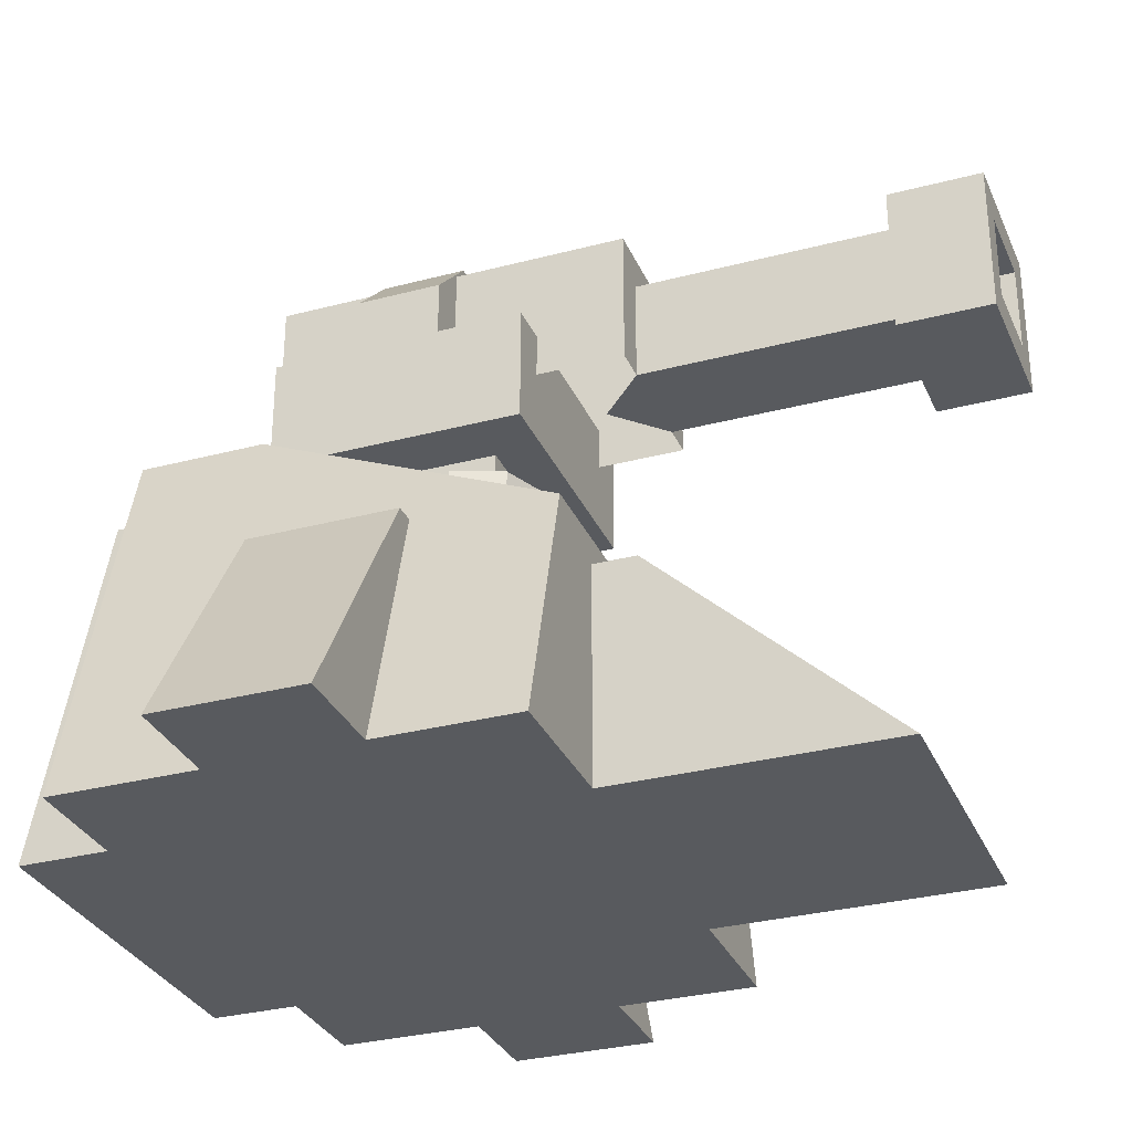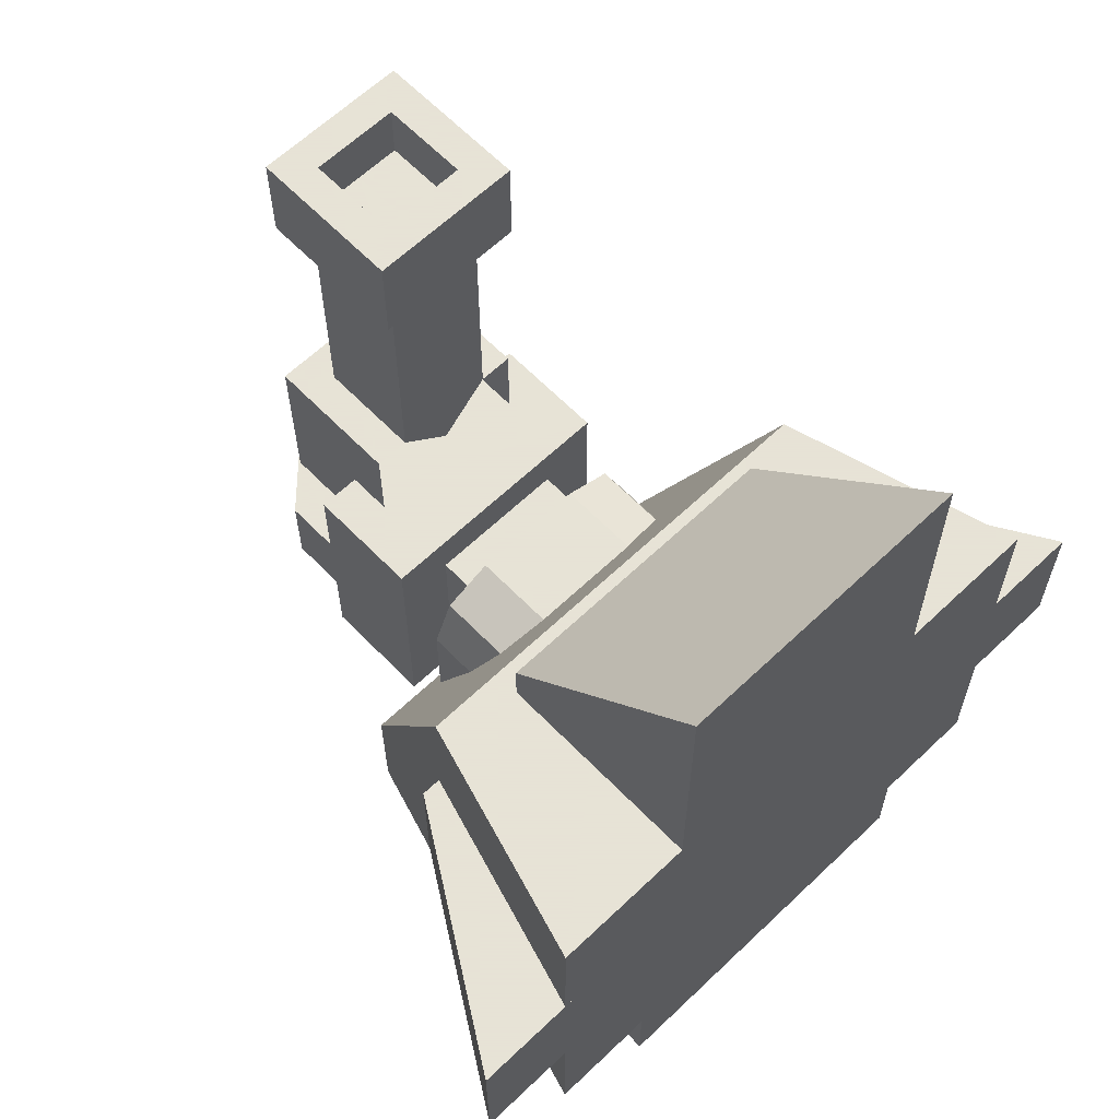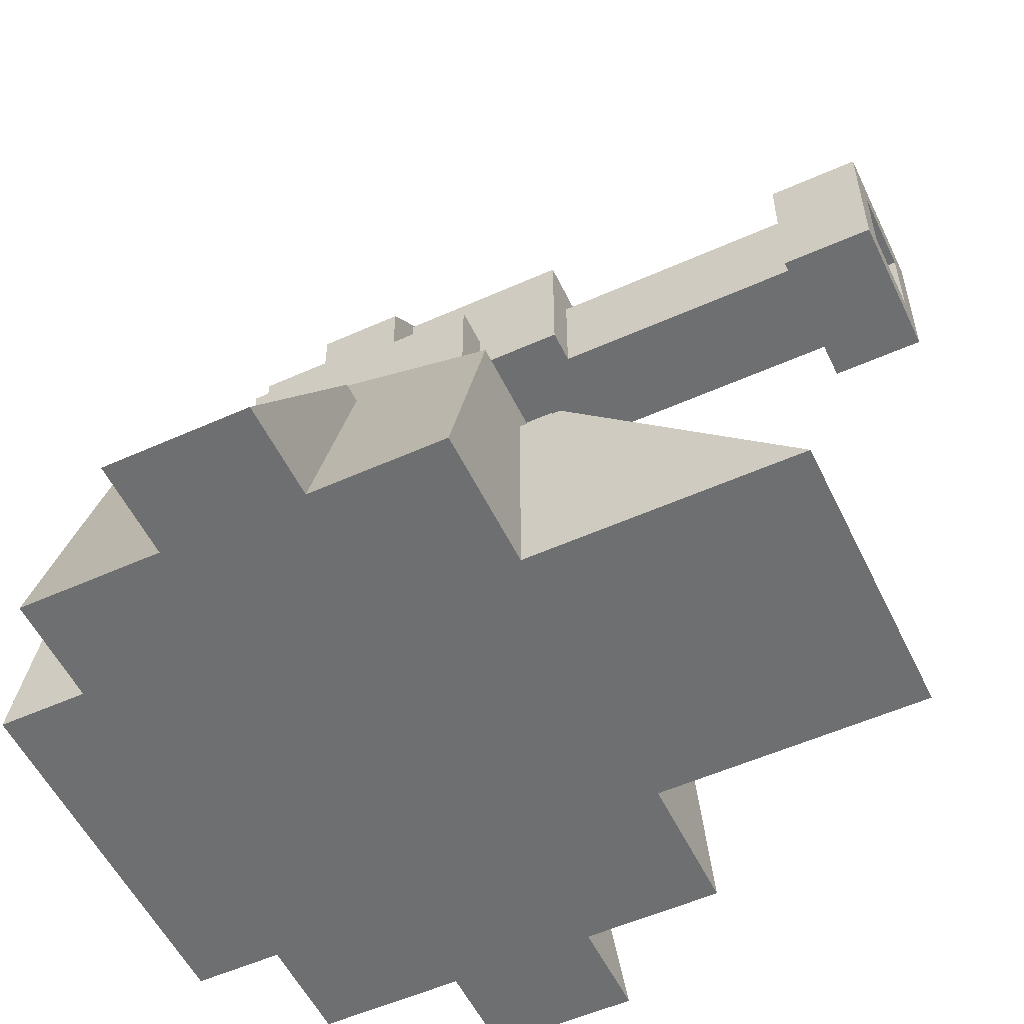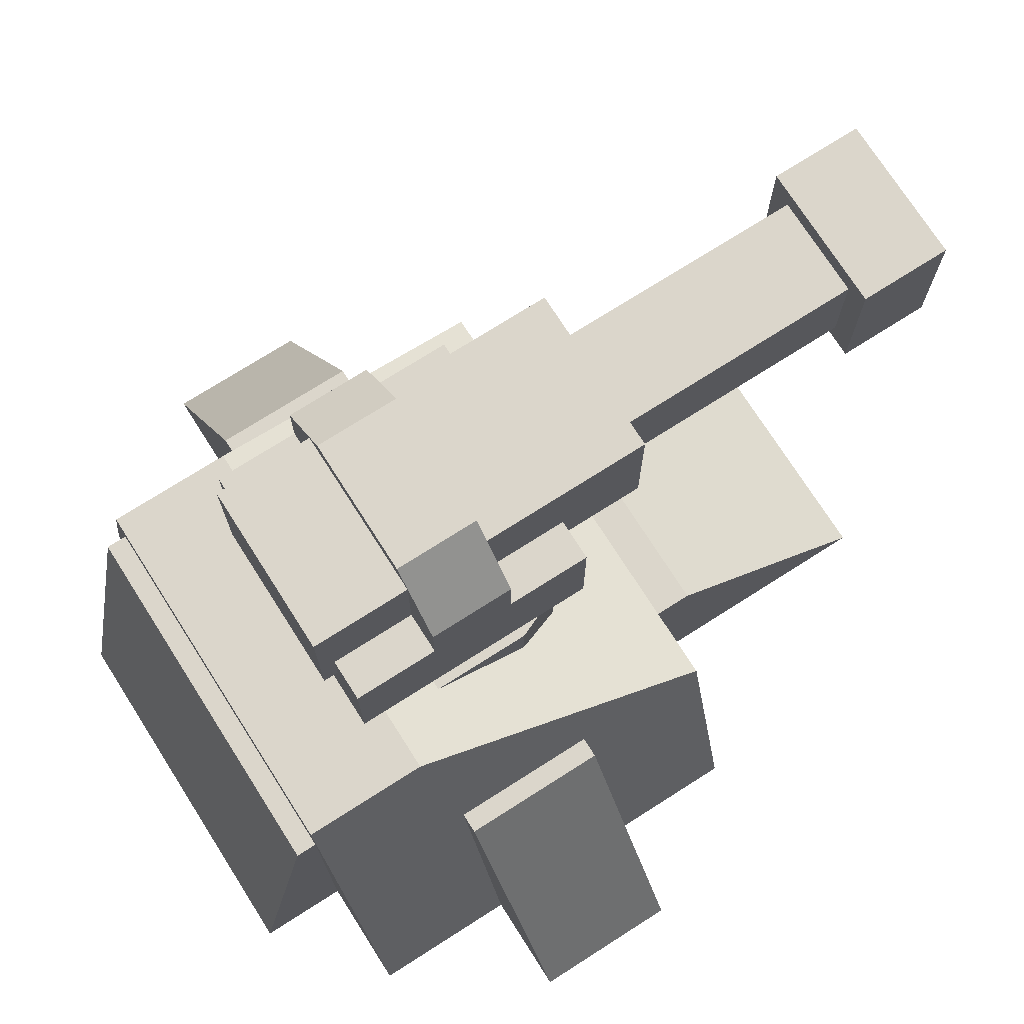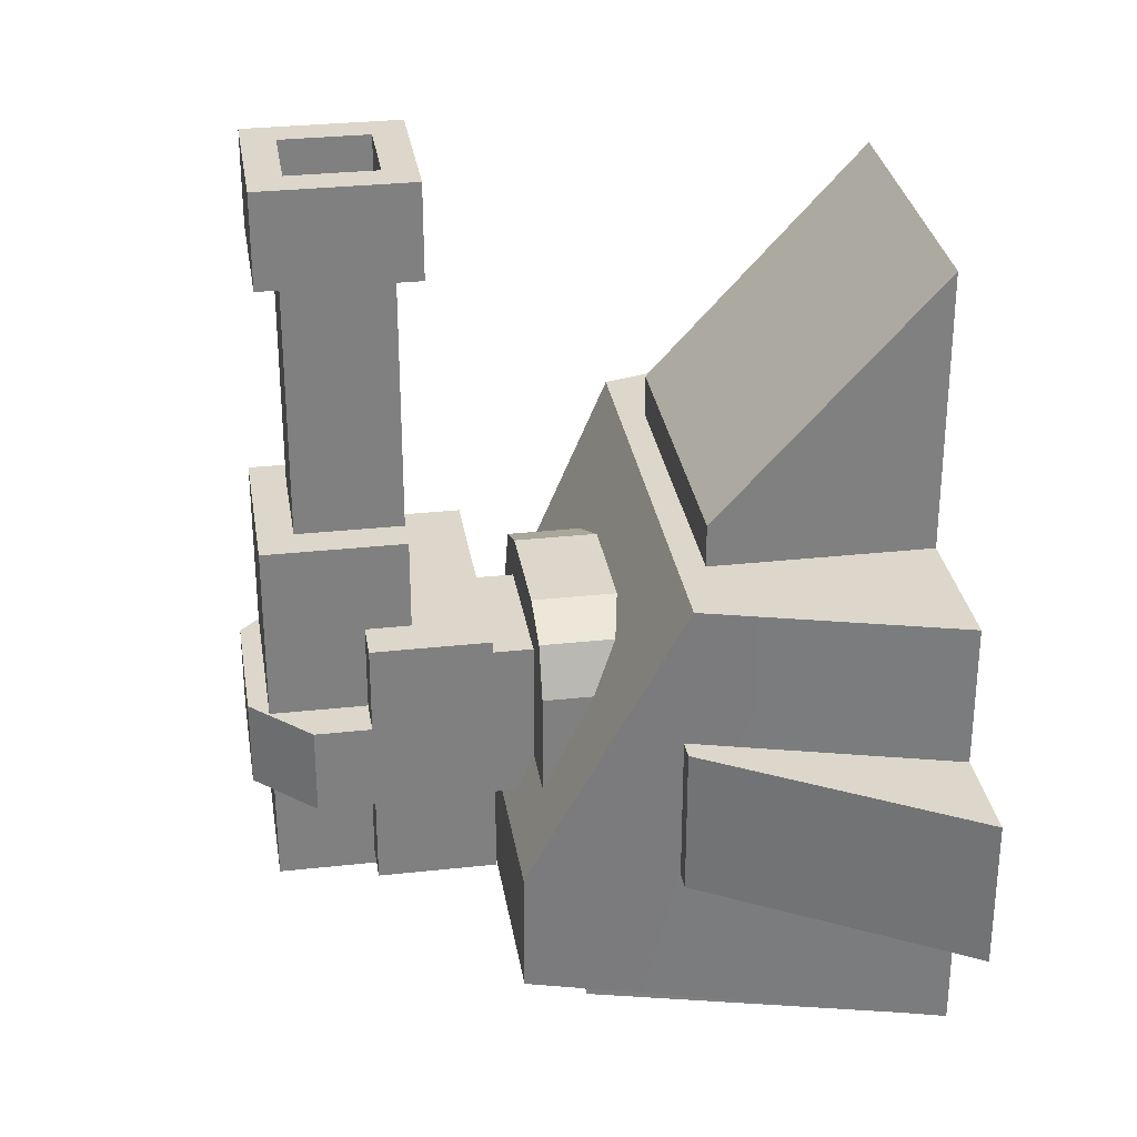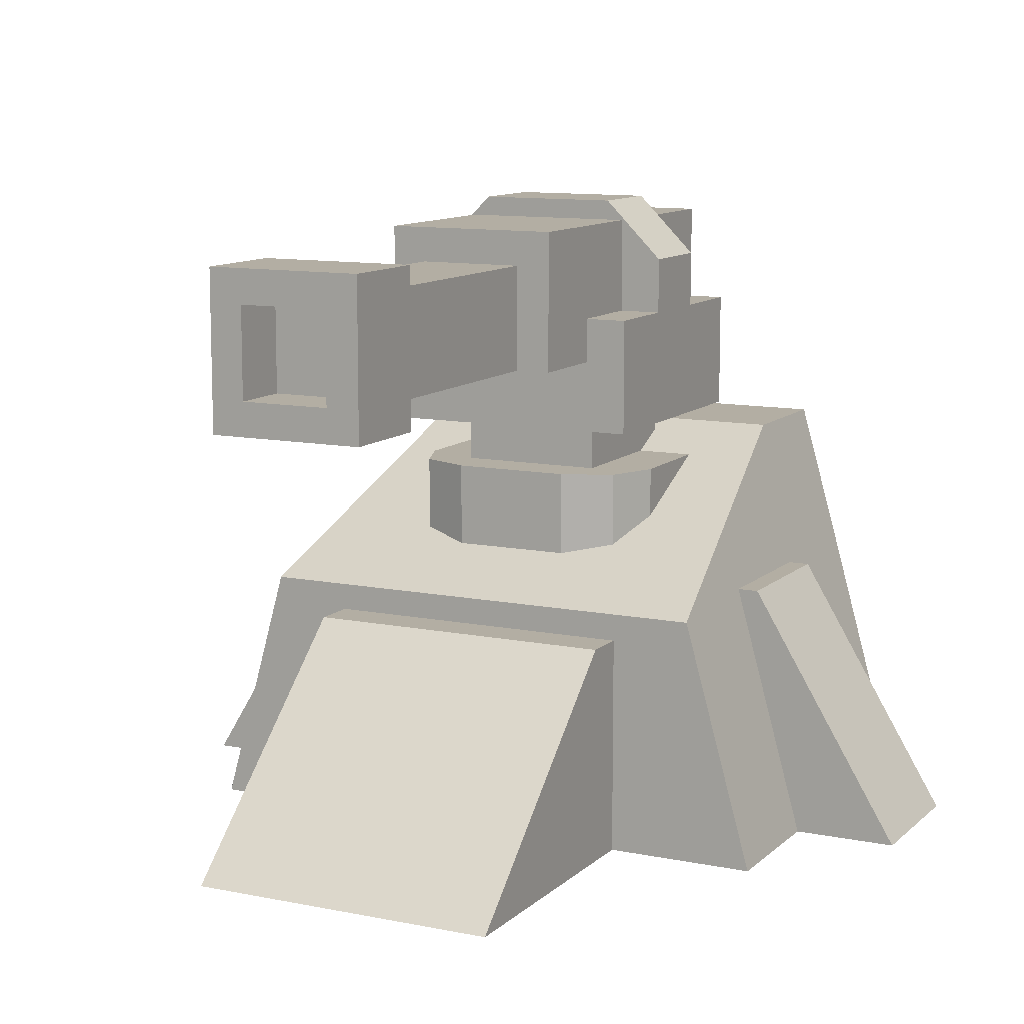
<metadata>
{"format":"obj","ext":"obj","renderer":"f3d","projection":"perspective","resolution":1024,"background":"white","views":[{"elev":-31.0,"azim":-69.3,"up":"+Y"},{"elev":62.8,"azim":-44.0,"up":"+Z"},{"elev":-54.5,"azim":-64.6,"up":"+Y"},{"elev":73.5,"azim":-122.5,"up":"+Y"},{"elev":30.4,"azim":-99.0,"up":"+Z"},{"elev":10.9,"azim":26.8,"up":"+Y"}]}
</metadata>
<code>
o barrel
v 0.03274 0.3749 0.4324
v 0.03274 0.4404 0.4324
v 0.06566 0.3681 -0.1087
v 0.03955 0.3681 0.1649
v 0.03955 0.4472 0.1649
v 0.06566 0.4733 -0.1087
v 0.06566 0.3681 0.1649
v 0.06566 0.4733 0.1649
v 0.03955 0.4472 0.3614
v 0.03955 0.3681 0.3614
v 0.05718 0.4648 0.3614
v 0.05718 0.4648 0.4324
v 0.05718 0.3505 0.4324
v 0.05718 0.3505 0.3614
v 0.03274 0.4404 0.3894
v 0.03274 0.3749 0.3894
v 0 0.3681 -0.1087
v 0 0.3749 0.4324
v 0 0.4404 0.4324
v 0 0.4472 0.1649
v 0 0.3681 0.1275
v 0 0.4733 -0.1087
v 0 0.4733 0.1649
v 0 0.4472 0.3614
v 0 0.3681 0.3614
v 0 0.3505 0.4324
v 0 0.4648 0.4324
v 0 0.4648 0.3614
v 0 0.3505 0.3614
v 0 0.3749 0.3894
v 0 0.4404 0.3894
v -0.03274 0.3749 0.4324
v -0.03274 0.4404 0.4324
v -0.06566 0.3681 -0.1087
v -0.03955 0.3681 0.1649
v -0.03955 0.4472 0.1649
v -0.06566 0.4733 -0.1087
v -0.06566 0.3681 0.1649
v -0.06566 0.4733 0.1649
v -0.03955 0.4472 0.3614
v -0.03955 0.3681 0.3614
v -0.05718 0.4648 0.3614
v -0.05718 0.4648 0.4324
v -0.05718 0.3505 0.4324
v -0.05718 0.3505 0.3614
v -0.03274 0.4404 0.3894
v -0.03274 0.3749 0.3894
f 2 1 13 12
f 25 10 14 29
f 20 5 8 23
f 34 38 39 37
f 19 2 12 27
f 21 4 10 25
f 4 5 9 10
f 14 11 12 13
f 29 14 13 26
f 10 9 11 14
f 1 2 15 16
f 18 1 16 30
f 16 15 31 30
f 9 24 28 11
f 1 18 26 13
f 11 28 27 12
f 5 20 24 9
f 6 22 23 8
f 2 19 31 15
f 3 17 22 6
f 8 5 4 7
f 33 43 44 32
f 25 29 45 41
f 20 23 39 36
f 6 8 7 3
f 19 27 43 33
f 21 25 41 35
f 35 41 40 36
f 45 44 43 42
f 29 26 44 45
f 41 45 42 40
f 32 47 46 33
f 18 30 47 32
f 47 30 31 46
f 40 42 28 24
f 32 44 26 18
f 42 43 27 28
f 36 40 24 20
f 37 39 23 22
f 33 46 31 19
f 34 37 22 17
f 39 38 35 36
o base
v 0.1775 0.1861 -0.1743
v 0.2299 -0 -0.1743
v 0.1775 0.1861 0.158
v 0.2299 0 0.158
v 0.1449 0.3001 -0.07847
v 0.1449 0.3001 -0.1743
v 0.3076 0 -0.06225
v 0.3076 0 0.05094
v 0.1944 0 -0.06225
v 0.1944 0 0.05094
v 0.1921 0.1903 0.05094
v 0.1397 0.1903 0.05094
v 0.1921 0.1903 -0.06225
v 0.1397 0.1903 -0.06225
v 0 0.1861 0.158
v 0 0 0.158
v 0 0.1861 -0.1743
v 0 -0 -0.1743
v 0 0.3001 -0.07847
v 0 0.3001 -0.1743
v 0.1181 0 0.3708
v 0.1181 0.1658 0.1906
v 0.1181 0 -0.04555
v 0.1181 0.1658 -0.04555
v 0 0 -0.04555
v 0 0.1658 -0.04555
v 0 0 0.3708
v 0 0.1658 0.1906
v 0.1446 -0 -0.2417
v 0.1446 0 -0.1286
v 0 -0 -0.2417
v 0 0 -0.1286
v 0.1446 0.2531 -0.07698
v 0 0.2531 -0.07698
v 0.1446 0.2531 -0.1902
v 0 0.2531 -0.1902
v -0.1775 0.1861 -0.1743
v -0.2299 -0 -0.1743
v -0.1775 0.1861 0.158
v -0.2299 0 0.158
v -0.1449 0.3001 -0.07847
v -0.1449 0.3001 -0.1743
v -0.3076 0 -0.06225
v -0.3076 0 0.05094
v -0.1944 0 -0.06225
v -0.1944 0 0.05094
v -0.1921 0.1903 0.05094
v -0.1397 0.1903 0.05094
v -0.1921 0.1903 -0.06225
v -0.1397 0.1903 -0.06225
v -0.1181 0 0.3708
v -0.1181 0.1658 0.1906
v -0.1181 0 -0.04555
v -0.1181 0.1658 -0.04555
v -0.1446 -0 -0.2417
v -0.1446 0 -0.1286
v -0.1446 0.2531 -0.07698
v -0.1446 0.2531 -0.1902
f 62 50 52 66
f 65 49 51 63
f 49 48 50 51
f 65 64 48 49
f 50 48 53 52
f 54 55 57 56
f 60 61 59 58
f 54 56 61 60
f 55 54 60 58
f 57 55 58 59
f 48 64 67 53
f 53 67 66 52
f 51 50 62 63
f 72 73 71 70
f 70 71 69 68
f 72 70 68 74
f 71 73 75 69
f 68 69 75 74
f 76 77 79 78
f 82 83 81 80
f 77 80 81 79
f 78 83 82 76
f 76 82 80 77
f 62 66 88 86
f 65 63 87 85
f 85 87 86 84
f 65 85 84 64
f 86 88 89 84
f 90 92 93 91
f 96 94 95 97
f 90 96 97 92
f 91 94 96 90
f 93 95 94 91
f 84 89 67 64
f 89 88 66 67
f 87 63 62 86
f 72 100 101 73
f 100 98 99 101
f 72 74 98 100
f 101 99 75 73
f 98 74 75 99
f 102 78 79 103
f 105 104 81 83
f 103 79 81 104
f 78 102 105 83
f 102 103 104 105
o tower
v -0.09744 0.4018 0.09744
v -0.09744 0.4018 -0.09744
v 0.09744 0.4018 0.09744
v 0.09744 0.4018 -0.09744
v -0.09744 0.05729 -0.03248
v -0.09744 0.05729 0.03248
v -0.09744 0.4018 0.03248
v -0.09744 0.4018 -0.03248
v 0.09744 0.05729 0.03248
v 0.09744 0.05729 -0.03248
v 0.09744 0.4018 -0.03248
v 0.09744 0.4018 0.03248
v -0.05295 0.4882 0.03248
v -0.09744 0.4437 0.03248
v -0.09744 0.4437 -0.03248
v -0.05295 0.4882 -0.03248
v 0.05295 0.4882 -0.03248
v 0.09744 0.4437 -0.03248
v 0.09744 0.4437 0.03248
v 0.05295 0.4882 0.03248
v -0.09744 0.3139 0.09744
v -0.09744 0.3139 -0.09744
v 0.09744 0.3139 -0.09744
v 0.09744 0.3139 0.09744
v 0.09744 0.3139 -0.03248
v 0.09744 0.2785 -0.03248
v 0.09744 0.3139 0.03248
v 0.09744 0.2785 0.03248
v -0.09744 0.3139 0.03248
v -0.09744 0.2785 0.03248
v -0.09744 0.3139 -0.03248
v -0.09744 0.2785 -0.03248
v -0.05426 0.2785 0.06167
v -0.05426 0.3139 0.06167
v -0.05426 0.3139 -0.06167
v -0.05426 0.2785 -0.06167
v 0.05426 0.3139 -0.06167
v 0.05426 0.2785 -0.06167
v 0.05426 0.3139 0.06167
v 0.05426 0.2785 0.06167
v 0.05426 0.3139 -0.03248
v 0.05426 0.2785 -0.03248
v 0.05426 0.3139 0.03248
v 0.05426 0.2785 0.03248
v -0.05426 0.3139 0.03248
v -0.05426 0.2785 0.03248
v -0.05426 0.3139 -0.03248
v -0.05426 0.2785 -0.03248
v -0.0443 0.05729 0.09744
v -0.09744 0.05729 0.0443
v -0.08188 0.05729 0.08188
v -0.09744 0.05729 -0.0443
v -0.0443 0.05729 -0.09744
v -0.08188 0.05729 -0.08188
v 0.09744 0.05729 0.0443
v 0.0443 0.05729 0.09744
v 0.08188 0.05729 0.08188
v 0.0443 0.05729 -0.09744
v 0.09744 0.05729 -0.0443
v 0.08188 0.05729 -0.08188
v -0.09744 0.2785 0.0443
v -0.0443 0.2785 0.09744
v -0.05652 0.2785 0.06354
v -0.08188 0.2785 0.08188
v -0.0443 0.2785 -0.09744
v -0.09744 0.2785 -0.0443
v -0.05652 0.2785 -0.06354
v -0.08188 0.2785 -0.08188
v 0.09744 0.2785 -0.0443
v 0.0443 0.2785 -0.09744
v 0.05652 0.2785 -0.06354
v 0.08188 0.2785 -0.08188
v 0.0443 0.2785 0.09744
v 0.09744 0.2785 0.0443
v 0.05652 0.2785 0.06354
v 0.08188 0.2785 0.08188
f 136 113 107 127
f 127 107 109 128
f 132 117 108 129
f 129 108 106 126
f 155 166 135 111
f 117 112 106 108
f 109 107 113 116
f 117 116 123 124
f 110 137 171 157
f 110 115 114 111
f 128 109 116 130
f 130 116 117 132
f 126 106 112 134
f 134 112 113 136
f 112 117 124 125 118 119
f 116 113 120 121 122 123
f 122 121 118 125
f 118 121 120 119
f 122 125 124 123
f 113 112 119 120
f 111 135 137 110
f 133 131 147 149
f 158 170 175 163
f 132 129 144 148
f 115 131 133 114
f 126 134 150 139
f 135 166 168 138 151
f 111 114 160 162 161 154 156 155
f 168 167 178 180 145 138
f 164 174 131 115
f 129 126 139 144
f 157 159 158 163 165 164 115 110
f 134 136 152 150
f 114 133 179 160
f 176 175 170 172 141 143
f 151 150 152 153
f 138 139 150 151
f 147 146 148 149
f 143 142 146 147
f 145 144 139 138
f 149 148 144 145
f 141 140 142 143
f 153 152 140 141
f 172 171 137 153 141
f 130 132 148 146
f 127 128 142 140
f 180 179 133 149 145
f 131 174 176 143 147
f 128 130 146 142
f 137 135 151 153
f 136 127 140 152
f 166 169 168
f 169 167 168
f 170 173 172
f 173 171 172
f 174 177 176
f 177 175 176
f 178 181 180
f 181 179 180
f 154 167 169 156
f 156 169 166 155
f 163 175 177 165
f 165 177 174 164
f 160 179 181 162
f 162 181 178 161
f 157 171 173 159
f 159 173 170 158
f 161 178 167 154

</code>
